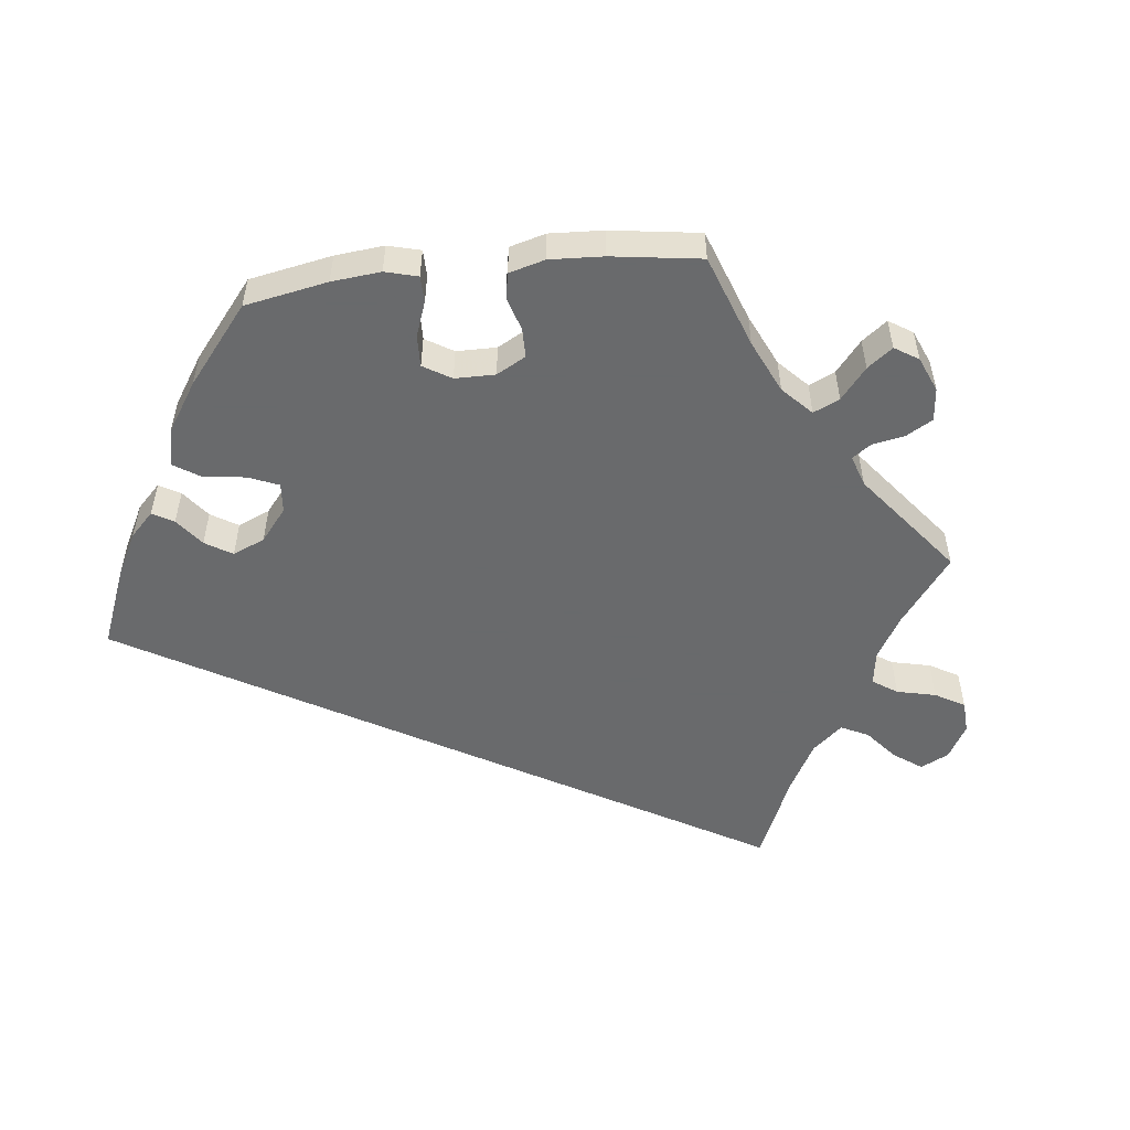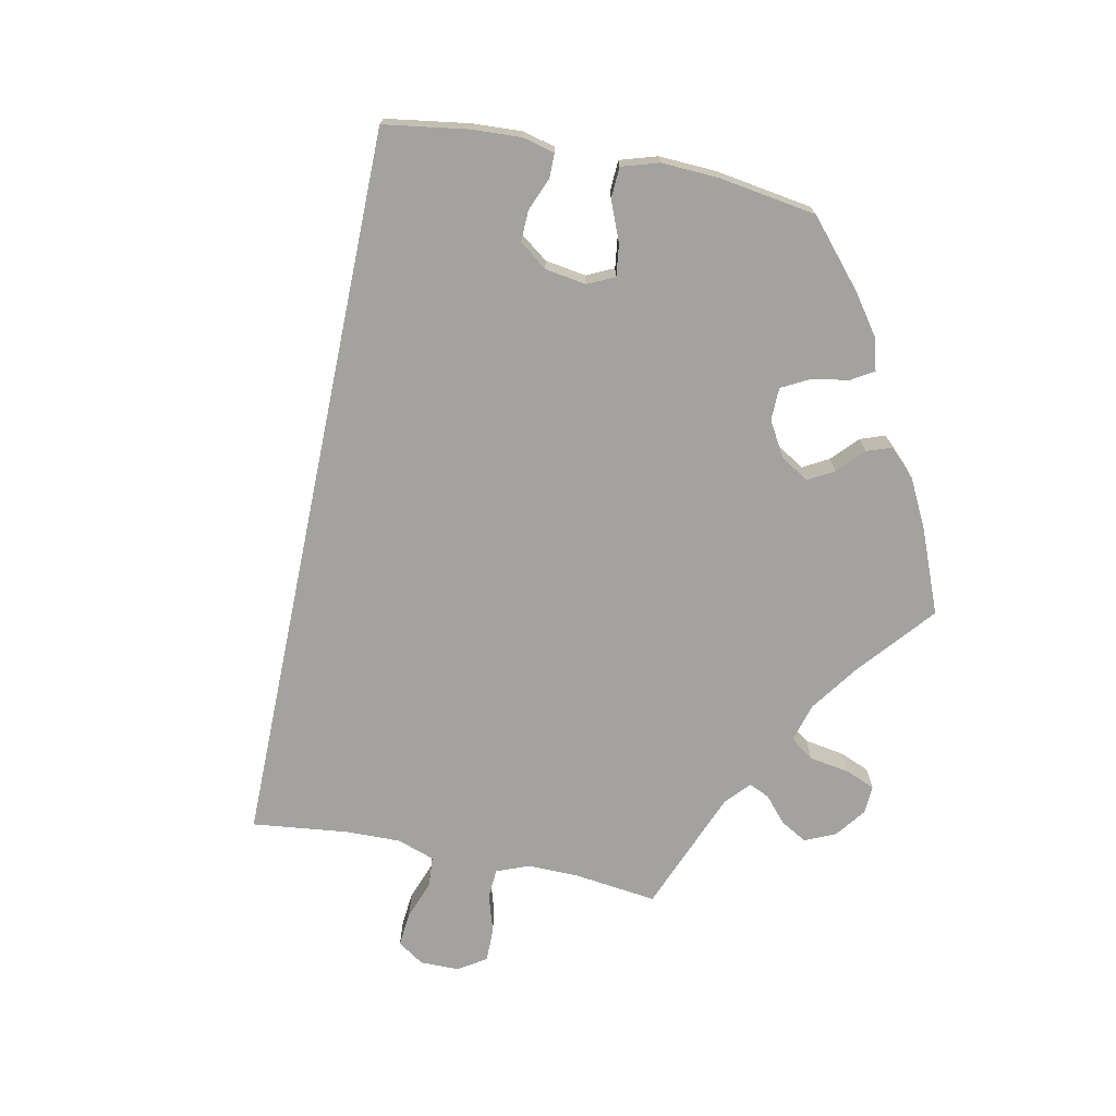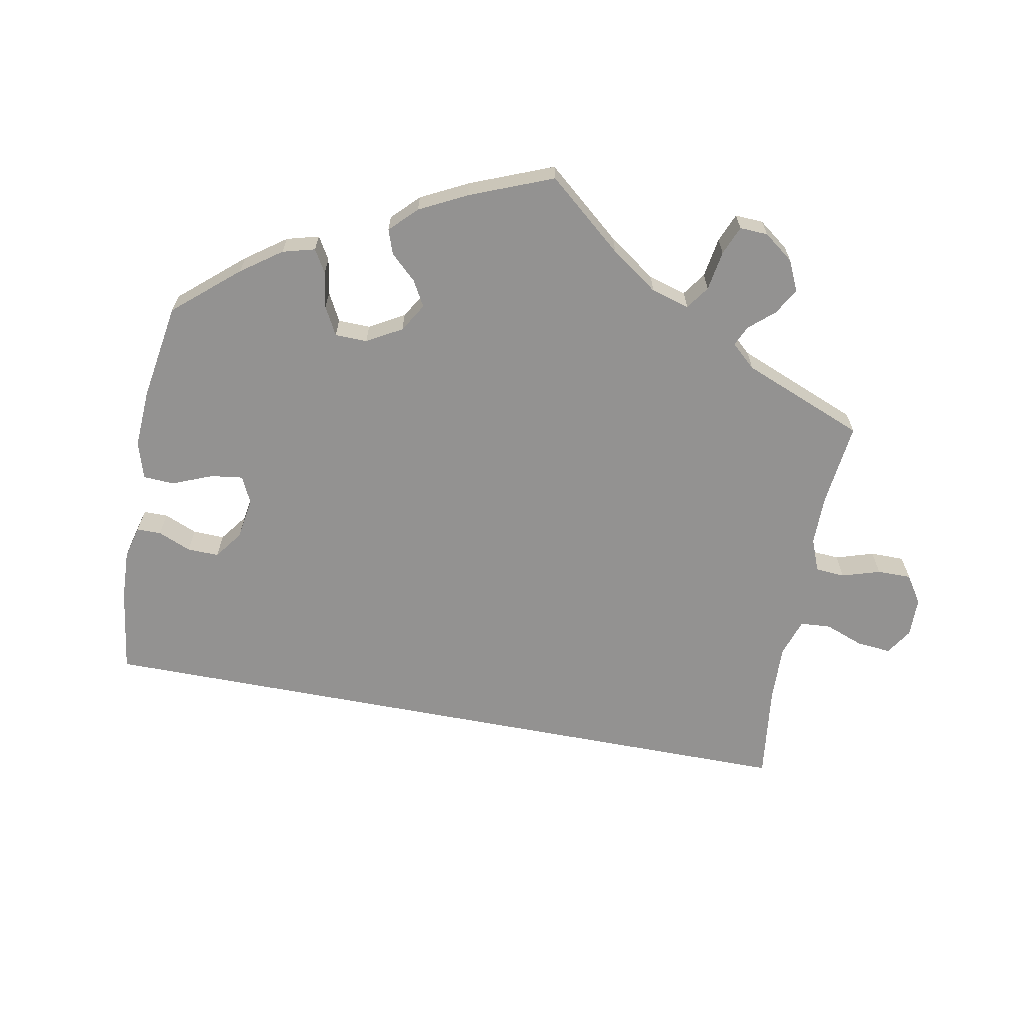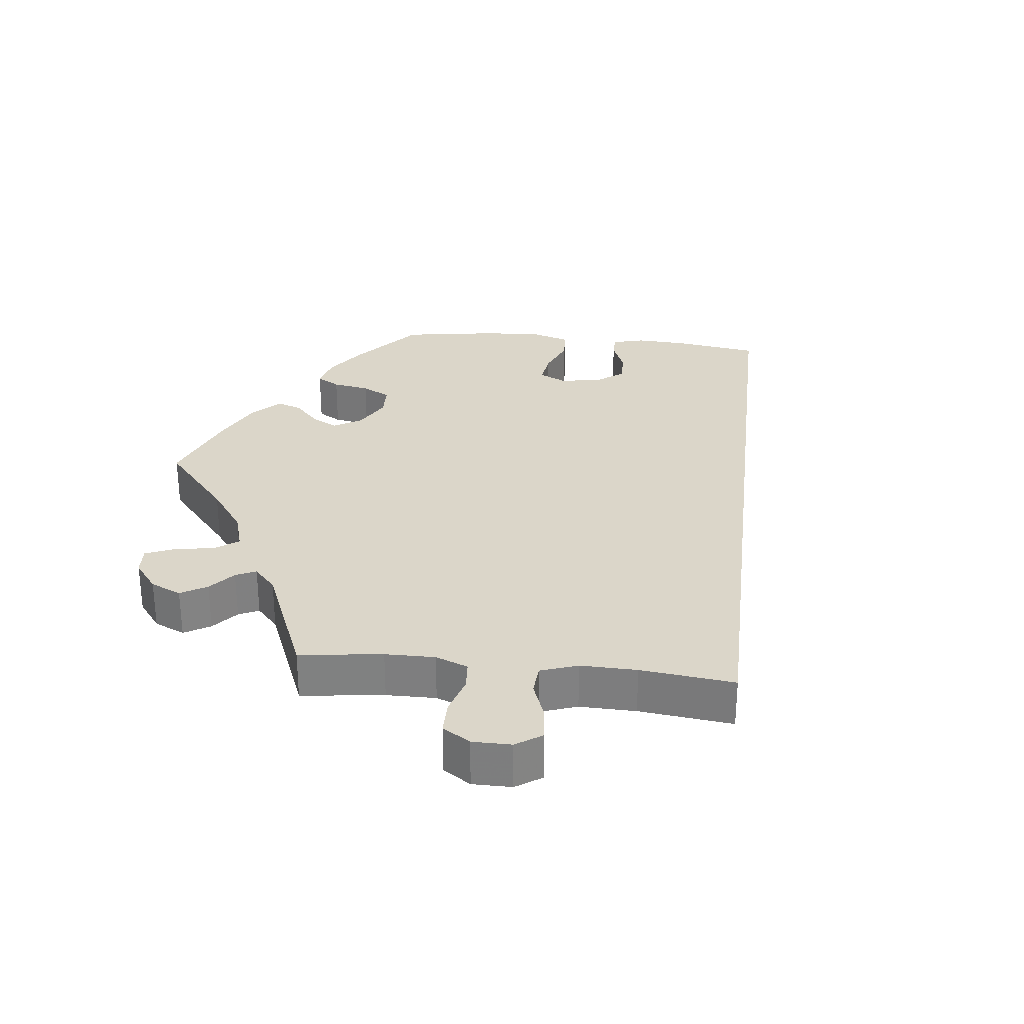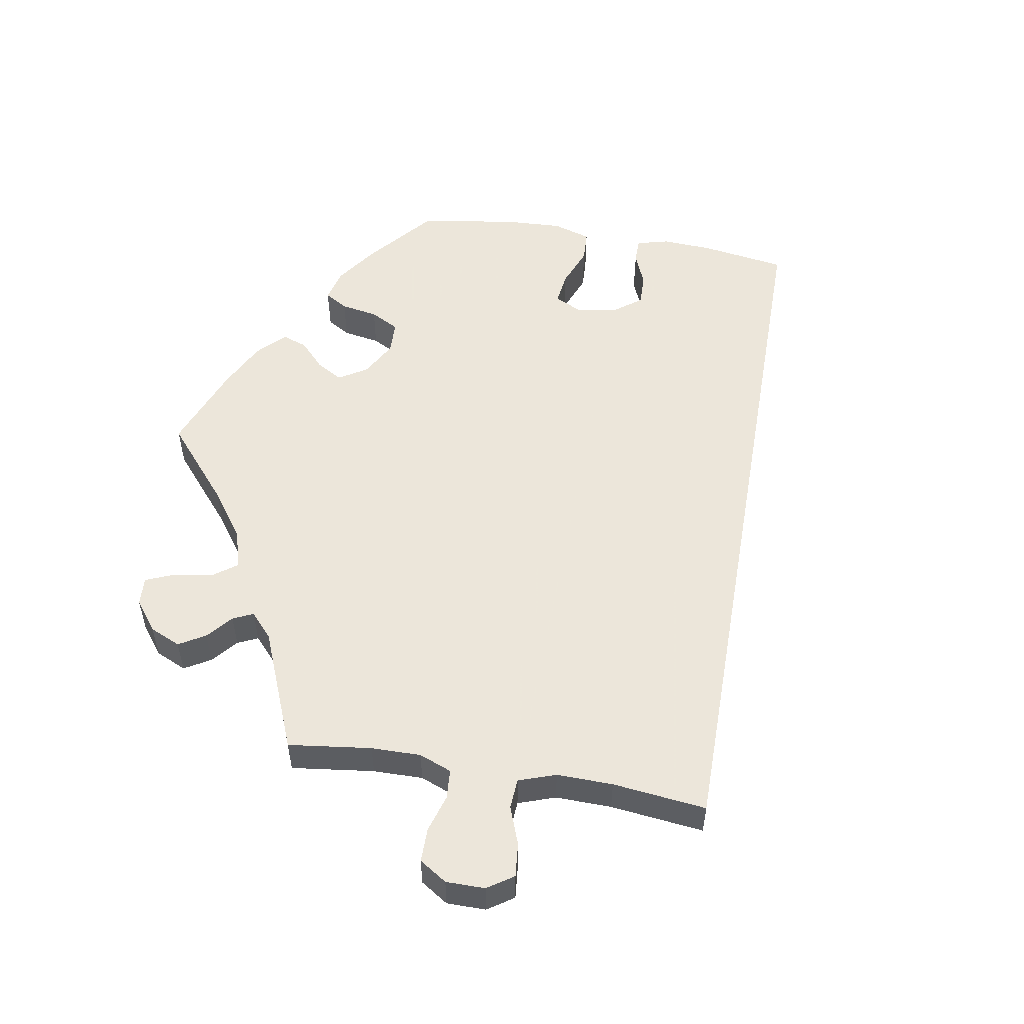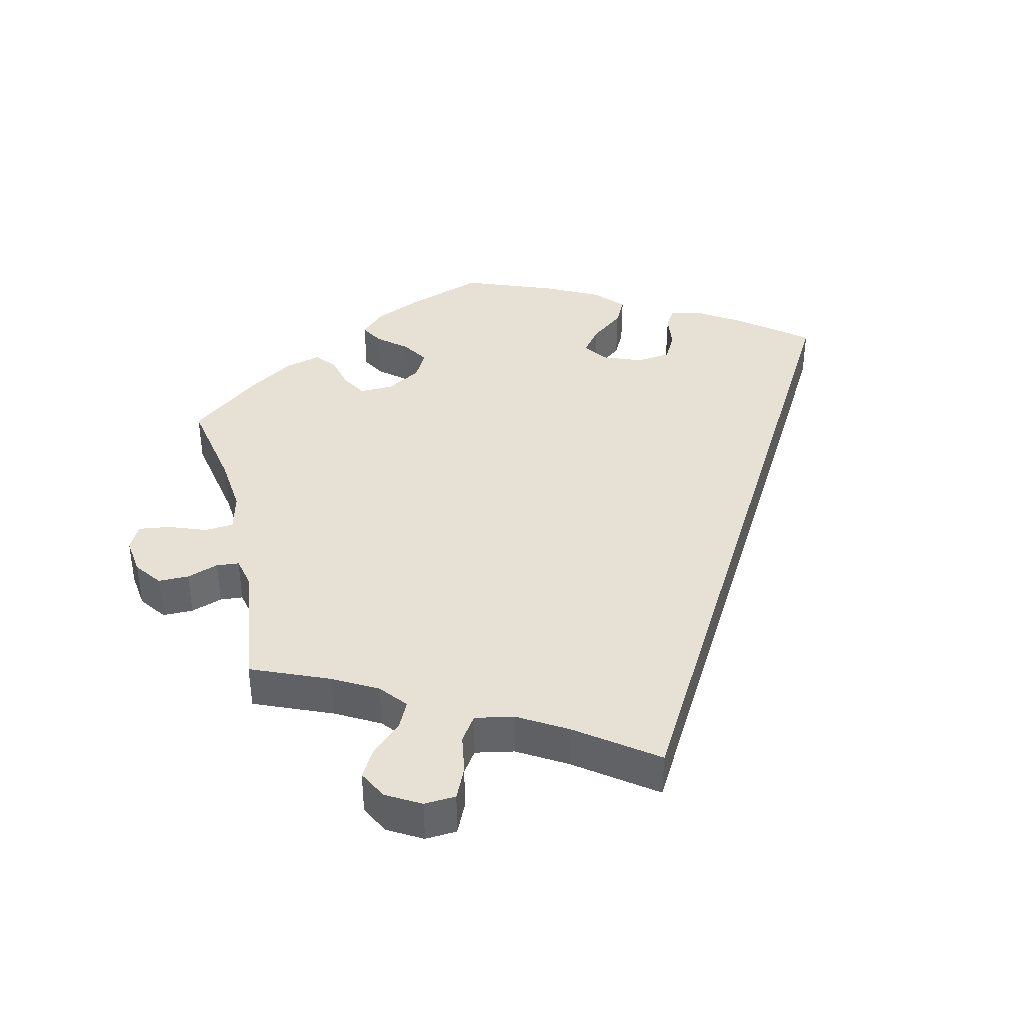
<metadata>
{"format":"obj","ext":"obj","renderer":"f3d","projection":"perspective","resolution":1024,"background":"white","views":[{"elev":-52.9,"azim":-143.4,"up":"+Y"},{"elev":-72.6,"azim":138.4,"up":"+Y"},{"elev":-66.5,"azim":-130.6,"up":"+Y"},{"elev":29.8,"azim":-23.6,"up":"+Y"},{"elev":54.2,"azim":-20.3,"up":"+Y"},{"elev":39.1,"azim":-13.3,"up":"+Y"}]}
</metadata>
<code>
v -0.255 0.07 -0.332
v -0.392 0.07 0.599
v 0.33 0.07 -0.441
v 0.232 0.07 -0.311
v -0.537 0.07 0.31
v -0.314 0.07 -0.449
v -0.327 0.07 0.434
v -0.342 0.07 0.628
v -0.423 0.07 0.358
v -0.183 0.07 -0.549
v -0.661 0.07 -0.048
v -0.68 0.07 -0.011
v -0.277 0.07 -0.369
v -0 0.07 0.62
v -0.24 0.07 0.483
v 0.229 0.07 -0.446
v -0.206 0.07 -0.333
v 0.179 0.07 -0.407
v -0.112 0.07 0.537
v 0.25 0.07 -0.487
v -0.517 0.07 -0.025
v -0.218 0.07 -0.514
v 0.175 0.07 -0.333
v -0.644 0.07 0.084
v -0.275 0.07 0.579
v 0.211 0.07 -0.529
v -0.599 0.07 0.084
v 0.15 0.07 -0.369
v -0.199 0.07 -0.48
v -0.157 0.07 -0.445
v -0.389 0.07 0.513
v -0.503 0.07 -0.082
v 0.537 0.07 -0.31
v -0.433 0.07 -0.392
v -0.359 0.07 0.394
v 0.283 0.07 -0.317
v 0.439 0.07 -0.388
v -0.553 0.07 0.068
v -0.265 0.07 0.52
v -0.615 0.07 -0.042
v 0.377 0.07 -0.428
v -0.132 0.07 -0.405
v -0.559 0.07 -0.021
v 0.135 0.07 -0.568
v -0.289 0.07 -0.42
v -0.537 0.07 -0.31
v -0.511 0.07 -0.167
v -0.346 0.07 0.473
v -0.183 0.07 0.494
v -0.51 0.07 0.118
v -0.673 0.07 0.044
v 0 0.07 -0.62
v -0.367 0.07 -0.435
v -0.52 0.07 0.071
v -0.117 0.07 -0.579
v 0.312 0.07 -0.41
v -0.414 0.07 0.556
v -0.155 0.07 -0.363
v 0.305 0.07 -0.358
v -0.296 0.07 0.625
v -0.255 -0 -0.332
v -0.392 -0 0.599
v 0.33 -0 -0.441
v 0.232 -0 -0.311
v -0.537 -0 0.31
v -0.314 -0 -0.449
v -0.327 -0 0.434
v -0.342 -0 0.628
v -0.423 -0 0.358
v -0.183 -0 -0.549
v -0.661 -0 -0.048
v -0.68 -0 -0.011
v -0.277 -0 -0.369
v -0 -0 0.62
v -0.24 -0 0.483
v 0.229 -0 -0.446
v -0.206 -0 -0.333
v 0.179 -0 -0.407
v -0.112 -0 0.537
v 0.25 -0 -0.487
v -0.517 -0 -0.025
v -0.218 -0 -0.514
v 0.175 -0 -0.333
v -0.644 -0 0.084
v -0.275 -0 0.579
v 0.211 -0 -0.529
v -0.599 -0 0.084
v 0.15 -0 -0.369
v -0.199 -0 -0.48
v -0.157 -0 -0.445
v -0.389 -0 0.513
v -0.503 -0 -0.082
v 0.537 -0 -0.31
v -0.433 -0 -0.392
v -0.359 -0 0.394
v 0.283 -0 -0.317
v 0.439 -0 -0.388
v -0.553 -0 0.068
v -0.265 -0 0.52
v -0.615 -0 -0.042
v 0.377 -0 -0.428
v -0.132 -0 -0.405
v -0.559 -0 -0.021
v 0.135 -0 -0.568
v -0.289 -0 -0.42
v -0.537 -0 -0.31
v -0.511 -0 -0.167
v -0.346 -0 0.473
v -0.183 -0 0.494
v -0.51 -0 0.118
v -0.673 -0 0.044
v 0 -0 -0.62
v -0.367 -0 -0.435
v -0.52 -0 0.071
v -0.117 -0 -0.579
v 0.312 -0 -0.41
v -0.414 -0 0.556
v -0.155 -0 -0.363
v 0.305 -0 -0.358
v -0.296 -0 0.625
f 50 5 9
f 54 50 9 35
f 51 24 27 38
f 51 38 54
f 12 51 54
f 43 40 11 12
f 43 12 54
f 21 43 54 35
f 53 34 46 47
f 53 47 32
f 13 45 6 53
f 1 13 53 32
f 17 1 32 21
f 10 22 29 30
f 10 30 42
f 55 10 42
f 52 55 42
f 44 52 42 58
f 18 16 20 26
f 28 18 26 44
f 41 3 56 59
f 41 59 36
f 37 41 36
f 19 14 33 37
f 49 19 37 36
f 15 49 36 4
f 8 60 25 39
f 48 31 57 2
f 7 48 2 8
f 17 21 35 7
f 58 17 7 8
f 28 44 58 8
f 23 28 8 39
f 39 15 4 23
f 69 65 110
f 95 69 110 114
f 98 87 84 111
f 114 98 111
f 114 111 72
f 72 71 100 103
f 114 72 103
f 95 114 103 81
f 107 106 94 113
f 92 107 113
f 113 66 105 73
f 92 113 73 61
f 81 92 61 77
f 90 89 82 70
f 102 90 70
f 102 70 115
f 102 115 112
f 118 102 112 104
f 86 80 76 78
f 104 86 78 88
f 119 116 63 101
f 96 119 101
f 96 101 97
f 97 93 74 79
f 96 97 79 109
f 64 96 109 75
f 99 85 120 68
f 62 117 91 108
f 68 62 108 67
f 67 95 81 77
f 68 67 77 118
f 68 118 104 88
f 99 68 88 83
f 83 64 75 99
f 9 69 95 35
f 35 95 67 7
f 7 67 108 48
f 48 108 91 31
f 31 91 117 57
f 57 117 62 2
f 2 62 68 8
f 8 68 120 60
f 60 120 85 25
f 25 85 99 39
f 39 99 75 15
f 15 75 109 49
f 49 109 79 19
f 19 79 74 14
f 14 74 93 33
f 33 93 97 37
f 37 97 101 41
f 41 101 63 3
f 3 63 116 56
f 56 116 119 59
f 59 119 96 36
f 36 96 64 4
f 4 64 83 23
f 23 83 88 28
f 28 88 78 18
f 18 78 76 16
f 16 76 80 20
f 20 80 86 26
f 26 86 104 44
f 44 104 112 52
f 52 112 115 55
f 55 115 70 10
f 10 70 82 22
f 22 82 89 29
f 29 89 90 30
f 30 90 102 42
f 42 102 118 58
f 58 118 77 17
f 17 77 61 1
f 1 61 73 13
f 13 73 105 45
f 45 105 66 6
f 6 66 113 53
f 53 113 94 34
f 34 94 106 46
f 46 106 107 47
f 47 107 92 32
f 32 92 81 21
f 21 81 103 43
f 43 103 100 40
f 40 100 71 11
f 11 71 72 12
f 12 72 111 51
f 51 111 84 24
f 24 84 87 27
f 27 87 98 38
f 38 98 114 54
f 54 114 110 50
f 50 110 65 5
f 5 65 69 9

</code>
